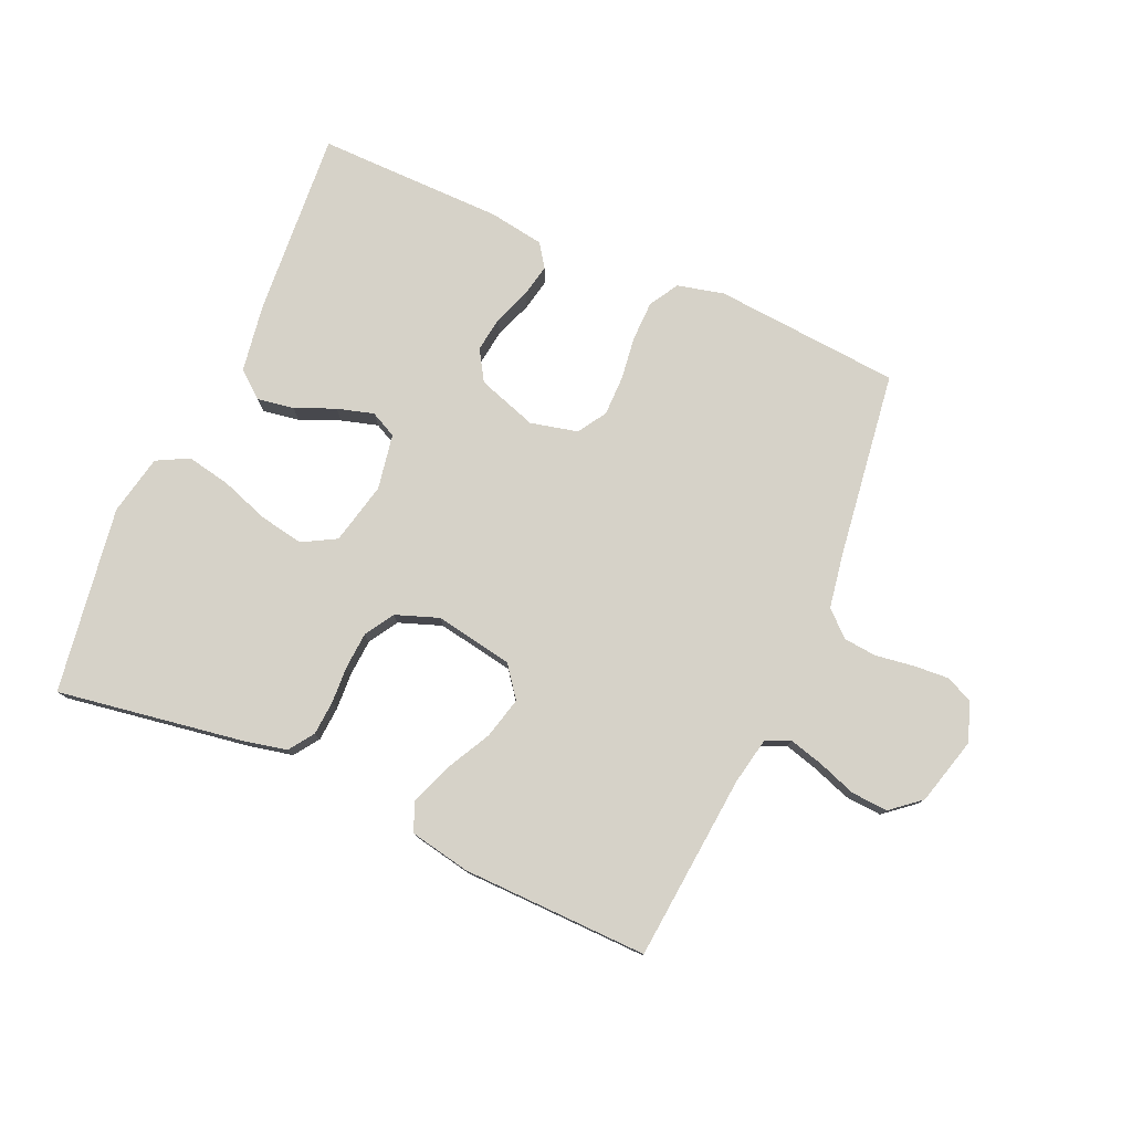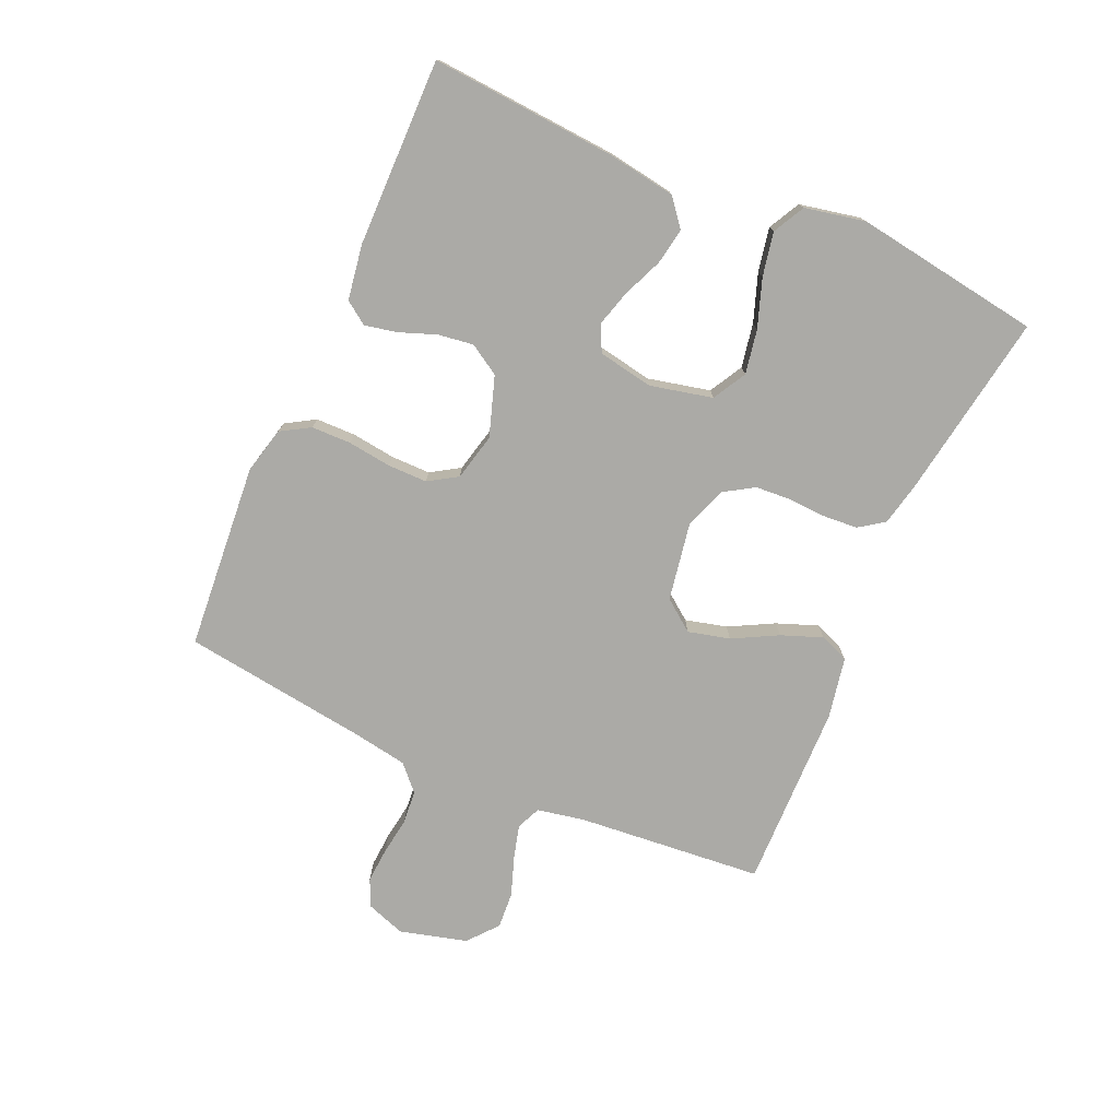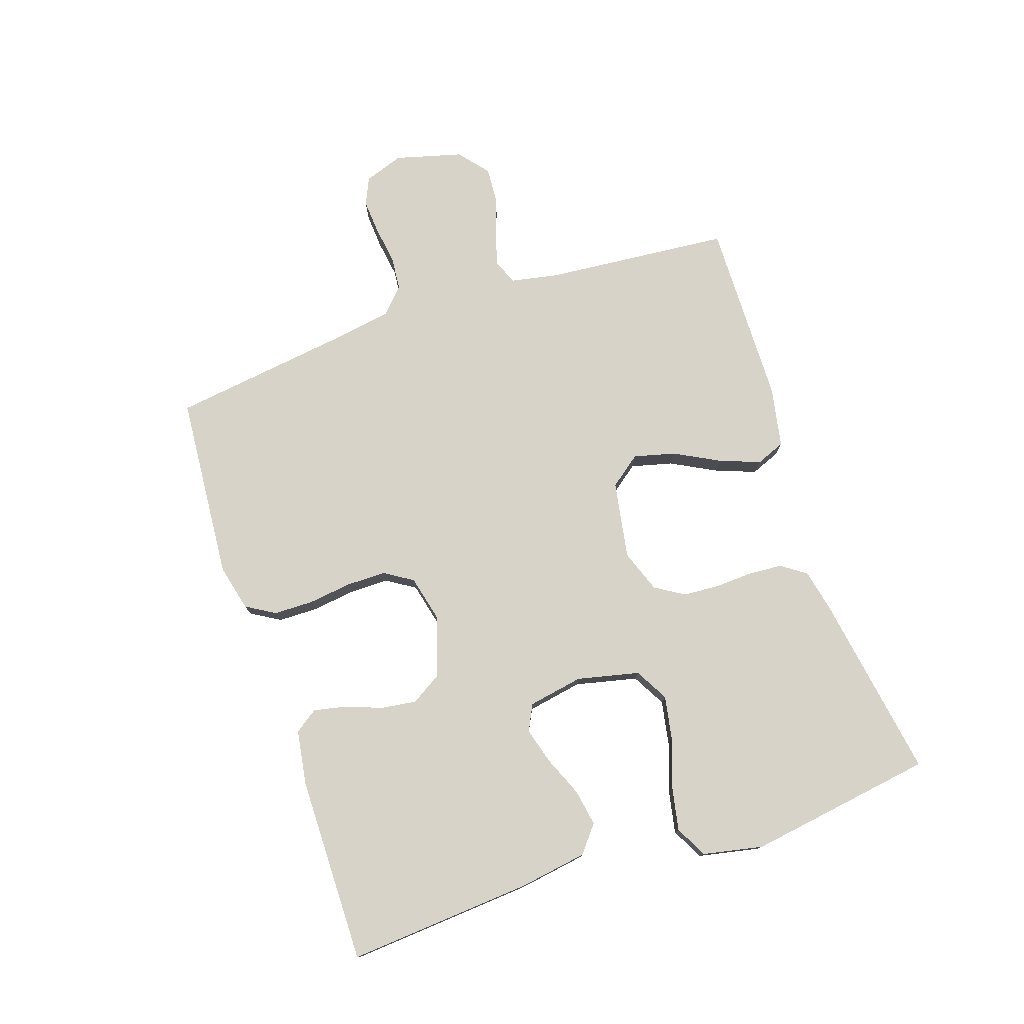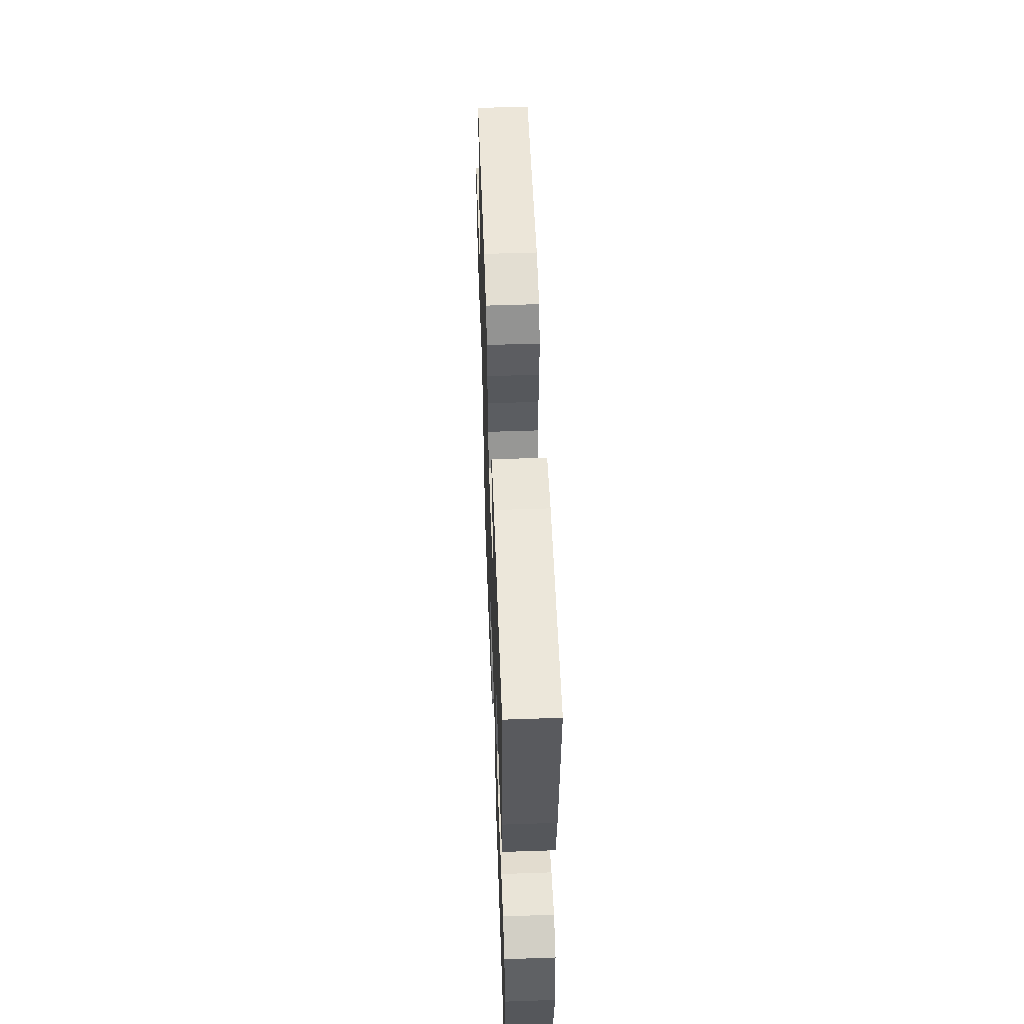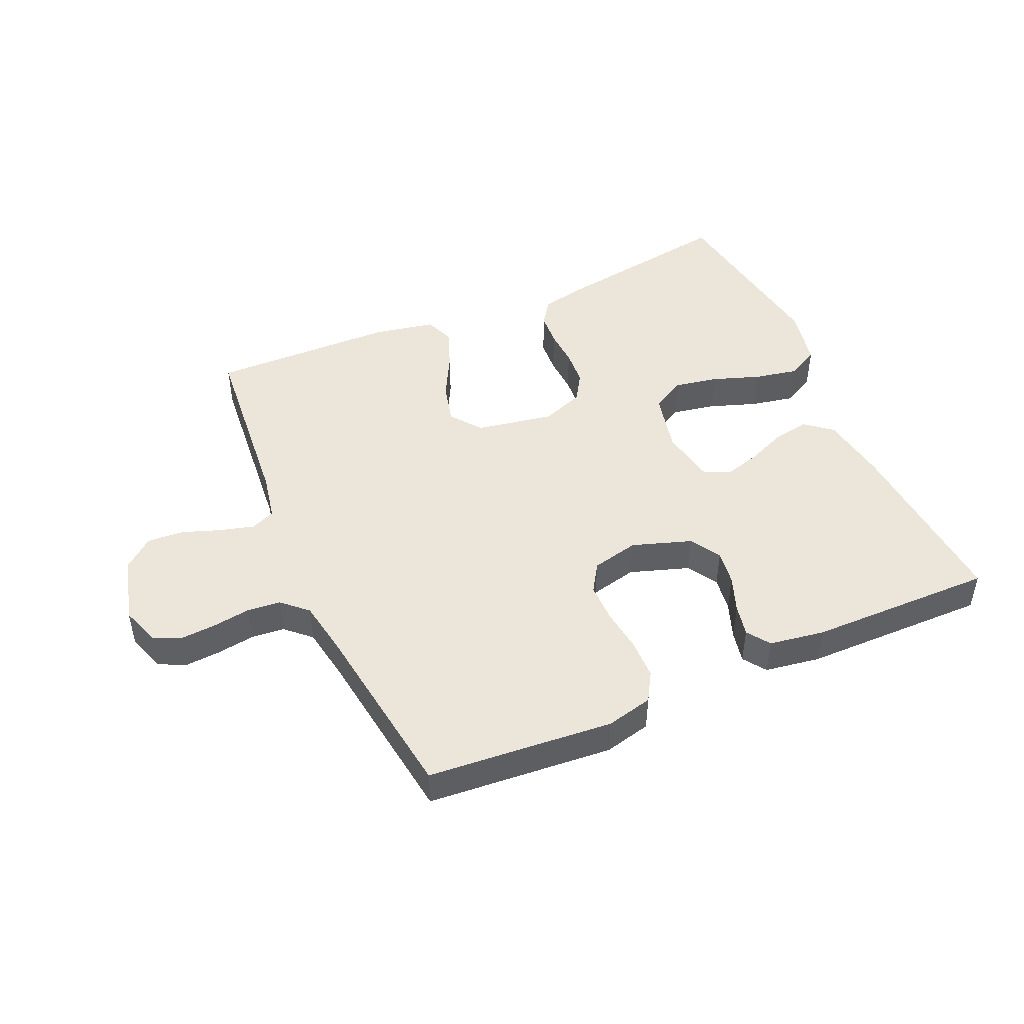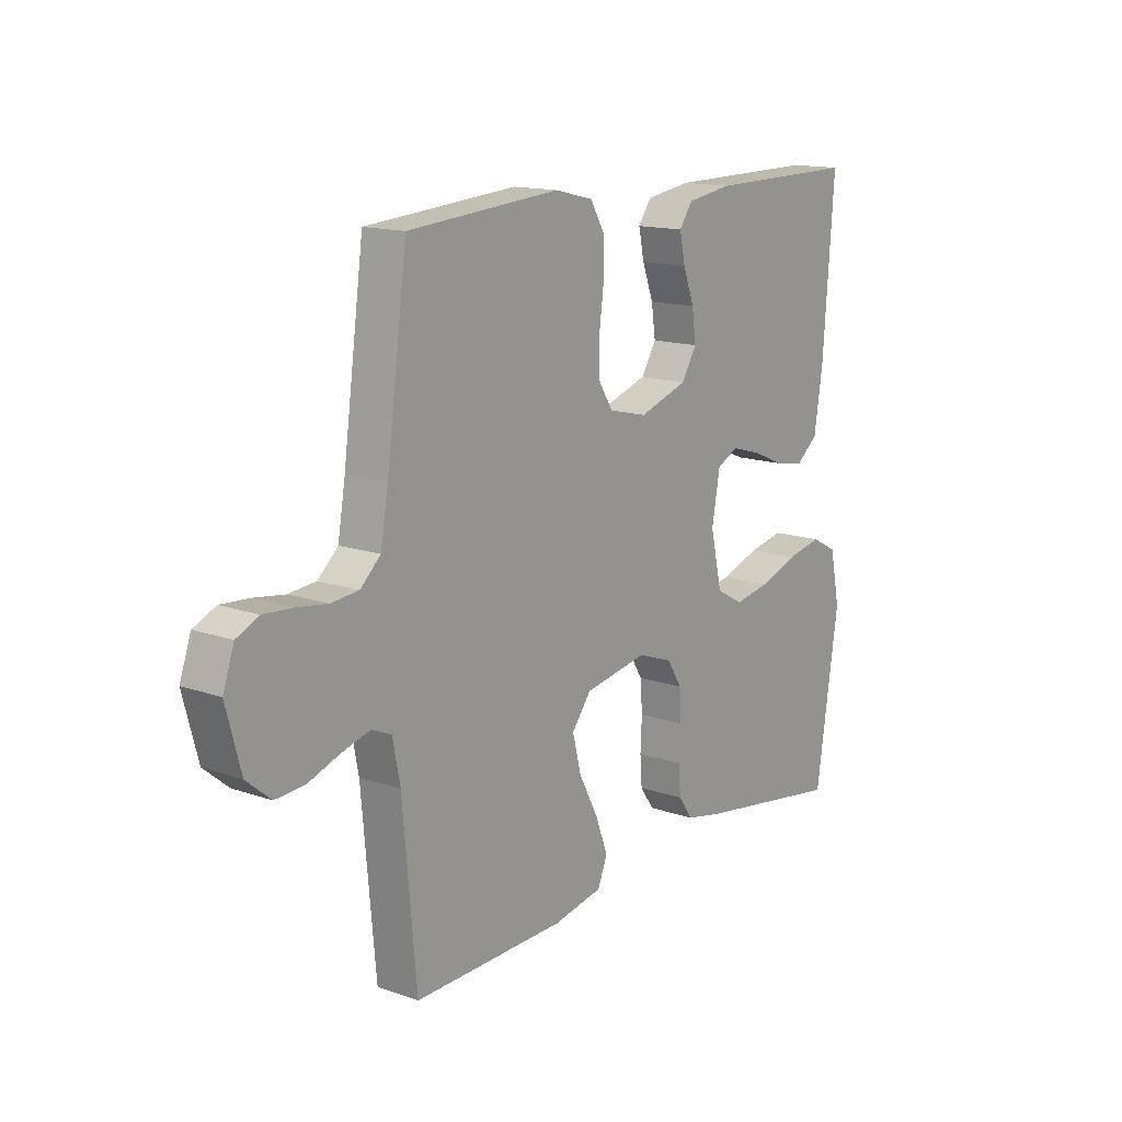
<metadata>
{"format":"obj","ext":"obj","renderer":"f3d","projection":"perspective","resolution":1024,"background":"white","views":[{"elev":78.2,"azim":-156.2,"up":"+Y"},{"elev":-75.8,"azim":66.2,"up":"+Y"},{"elev":77.0,"azim":71.4,"up":"+Y"},{"elev":54.3,"azim":87.9,"up":"+Z"},{"elev":46.8,"azim":-23.8,"up":"+Y"},{"elev":14.6,"azim":-53.0,"up":"+Z"}]}
</metadata>
<code>
v -0.5 0.07 -0.5
v -0.527 0.07 -0.2
v -0.542 0.07 -0.124
v -0.581 0.07 -0.107
v -0.636 0.07 -0.122
v -0.698 0.07 -0.144
v -0.757 0.07 -0.148
v -0.805 0.07 -0.108
v -0.834 0.07 0
v -0.812 0.07 0.063
v -0.768 0.07 0.083
v -0.711 0.07 0.079
v -0.65 0.07 0.07
v -0.596 0.07 0.075
v -0.556 0.07 0.112
v -0.541 0.07 0.2
v -0.5 0.07 0.5
v -0.2 0.07 0.524
v -0.125 0.07 0.506
v -0.097 0.07 0.459
v -0.096 0.07 0.395
v -0.105 0.07 0.325
v -0.105 0.07 0.261
v -0.076 0.07 0.215
v 0 0.07 0.197
v 0.096 0.07 0.229
v 0.126 0.07 0.278
v 0.118 0.07 0.335
v 0.096 0.07 0.394
v 0.085 0.07 0.446
v 0.111 0.07 0.483
v 0.2 0.07 0.497
v 0.5 0.07 0.5
v 0.478 0.07 0.2
v 0.461 0.07 0.091
v 0.418 0.07 0.056
v 0.359 0.07 0.066
v 0.295 0.07 0.093
v 0.236 0.07 0.11
v 0.194 0.07 0.089
v 0.178 0.07 0
v 0.201 0.07 -0.1
v 0.255 0.07 -0.13
v 0.326 0.07 -0.117
v 0.403 0.07 -0.09
v 0.474 0.07 -0.076
v 0.525 0.07 -0.103
v 0.545 0.07 -0.2
v 0.5 0.07 -0.5
v 0.2 0.07 -0.452
v 0.131 0.07 -0.437
v 0.103 0.07 -0.397
v 0.099 0.07 -0.342
v 0.102 0.07 -0.281
v 0.098 0.07 -0.223
v 0.069 0.07 -0.176
v 0 0.07 -0.151
v -0.125 0.07 -0.173
v -0.163 0.07 -0.223
v -0.146 0.07 -0.29
v -0.108 0.07 -0.362
v -0.083 0.07 -0.428
v -0.102 0.07 -0.475
v -0.2 0.07 -0.494
v -0.5 0 -0.5
v -0.527 0 -0.2
v -0.542 0 -0.124
v -0.581 0 -0.107
v -0.636 0 -0.122
v -0.698 0 -0.144
v -0.757 0 -0.148
v -0.805 0 -0.108
v -0.834 0 0
v -0.812 0 0.063
v -0.768 0 0.083
v -0.711 0 0.079
v -0.65 0 0.07
v -0.596 0 0.075
v -0.556 0 0.112
v -0.541 0 0.2
v -0.5 0 0.5
v -0.2 0 0.524
v -0.125 0 0.506
v -0.097 0 0.459
v -0.096 0 0.395
v -0.105 0 0.325
v -0.105 0 0.261
v -0.076 0 0.215
v 0 0 0.197
v 0.096 0 0.229
v 0.126 0 0.278
v 0.118 0 0.335
v 0.096 0 0.394
v 0.085 0 0.446
v 0.111 0 0.483
v 0.2 0 0.497
v 0.5 0 0.5
v 0.478 0 0.2
v 0.461 0 0.091
v 0.418 0 0.056
v 0.359 0 0.066
v 0.295 0 0.093
v 0.236 0 0.11
v 0.194 0 0.089
v 0.178 0 0
v 0.201 0 -0.1
v 0.255 0 -0.13
v 0.326 0 -0.117
v 0.403 0 -0.09
v 0.474 0 -0.076
v 0.525 0 -0.103
v 0.545 0 -0.2
v 0.5 0 -0.5
v 0.2 0 -0.452
v 0.131 0 -0.437
v 0.103 0 -0.397
v 0.099 0 -0.342
v 0.102 0 -0.281
v 0.098 0 -0.223
v 0.069 0 -0.176
v 0 0 -0.151
v -0.125 0 -0.173
v -0.163 0 -0.223
v -0.146 0 -0.29
v -0.108 0 -0.362
v -0.083 0 -0.428
v -0.102 0 -0.475
v -0.2 0 -0.494
f 63 64 1 2
f 60 61 62 63
f 59 60 63 2
f 58 59 2 3
f 57 58 3 4
f 51 52 53 54
f 51 54 55
f 50 51 55
f 49 50 55
f 48 49 55 56
f 44 45 46 47
f 43 44 47 48
f 35 36 37 38
f 35 38 39
f 34 35 39
f 33 34 39
f 32 33 39 40
f 28 29 30 31
f 27 28 31 32
f 19 20 21 22
f 19 22 23
f 16 17 18 19
f 15 16 19 23
f 14 15 23 24
f 10 11 12 13
f 8 9 10 13
f 8 13 14
f 5 6 7 8
f 4 5 8 14
f 57 4 14 24
f 43 48 56 57
f 42 43 57
f 41 42 57 24
f 27 32 40 41
f 26 27 41
f 25 26 41
f 24 25 41
f 66 65 128 127
f 127 126 125 124
f 66 127 124 123
f 67 66 123 122
f 68 67 122 121
f 118 117 116 115
f 119 118 115
f 119 115 114
f 119 114 113
f 120 119 113 112
f 111 110 109 108
f 112 111 108 107
f 102 101 100 99
f 103 102 99
f 103 99 98
f 103 98 97
f 104 103 97 96
f 95 94 93 92
f 96 95 92 91
f 86 85 84 83
f 87 86 83
f 83 82 81 80
f 87 83 80 79
f 88 87 79 78
f 77 76 75 74
f 77 74 73 72
f 78 77 72
f 72 71 70 69
f 78 72 69 68
f 88 78 68 121
f 121 120 112 107
f 121 107 106
f 88 121 106 105
f 105 104 96 91
f 105 91 90
f 105 90 89
f 105 89 88
f 1 65 66 2
f 2 66 67 3
f 3 67 68 4
f 4 68 69 5
f 5 69 70 6
f 6 70 71 7
f 7 71 72 8
f 8 72 73 9
f 9 73 74 10
f 10 74 75 11
f 11 75 76 12
f 12 76 77 13
f 13 77 78 14
f 14 78 79 15
f 15 79 80 16
f 16 80 81 17
f 17 81 82 18
f 18 82 83 19
f 19 83 84 20
f 20 84 85 21
f 21 85 86 22
f 22 86 87 23
f 23 87 88 24
f 24 88 89 25
f 25 89 90 26
f 26 90 91 27
f 27 91 92 28
f 28 92 93 29
f 29 93 94 30
f 30 94 95 31
f 31 95 96 32
f 32 96 97 33
f 33 97 98 34
f 34 98 99 35
f 35 99 100 36
f 36 100 101 37
f 37 101 102 38
f 38 102 103 39
f 39 103 104 40
f 40 104 105 41
f 41 105 106 42
f 42 106 107 43
f 43 107 108 44
f 44 108 109 45
f 45 109 110 46
f 46 110 111 47
f 47 111 112 48
f 48 112 113 49
f 49 113 114 50
f 50 114 115 51
f 51 115 116 52
f 52 116 117 53
f 53 117 118 54
f 54 118 119 55
f 55 119 120 56
f 56 120 121 57
f 57 121 122 58
f 58 122 123 59
f 59 123 124 60
f 60 124 125 61
f 61 125 126 62
f 62 126 127 63
f 63 127 128 64
f 64 128 65 1

</code>
